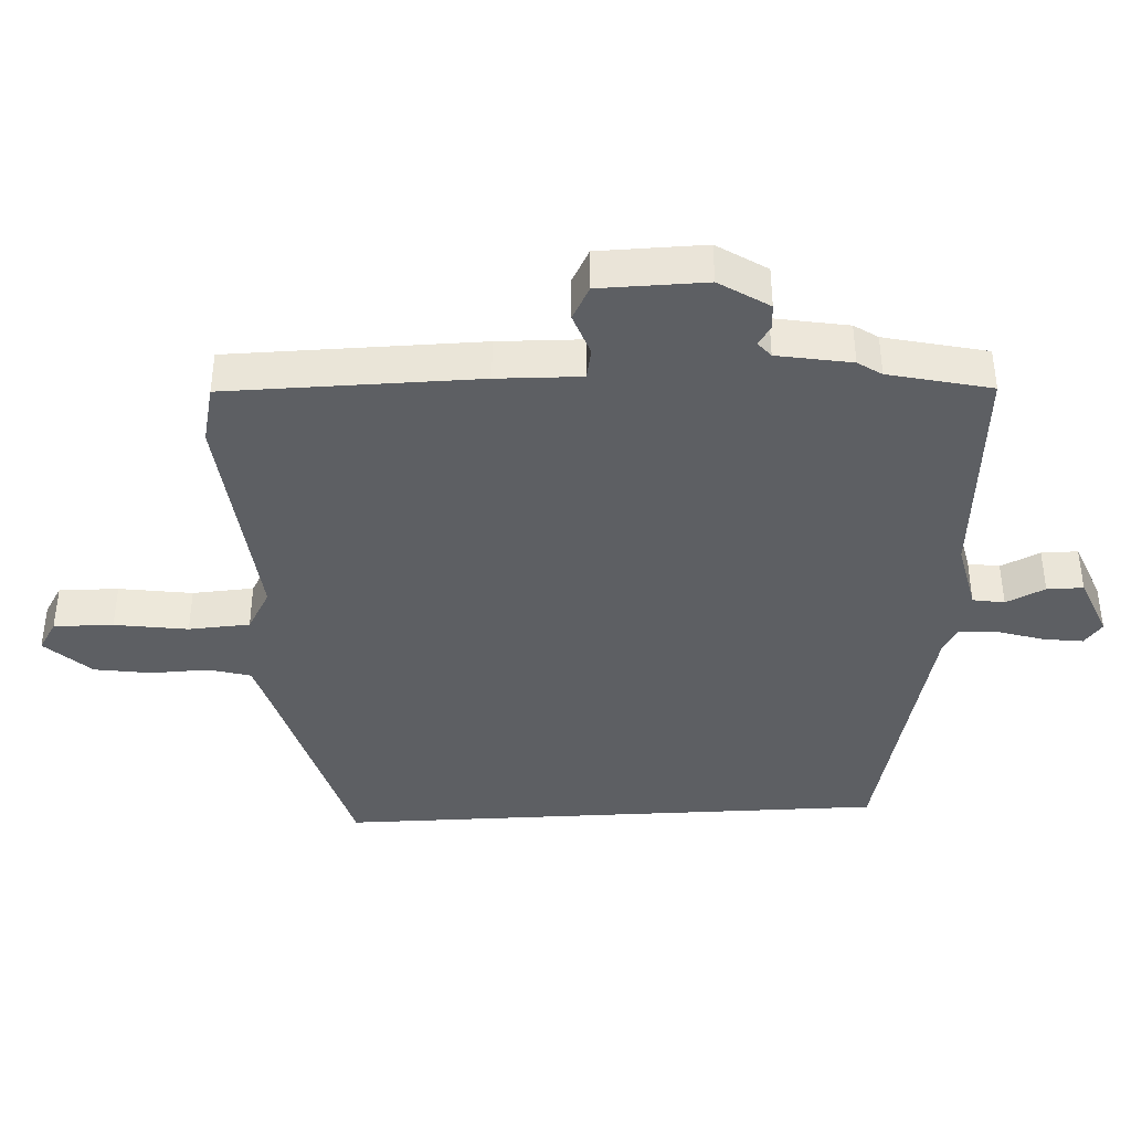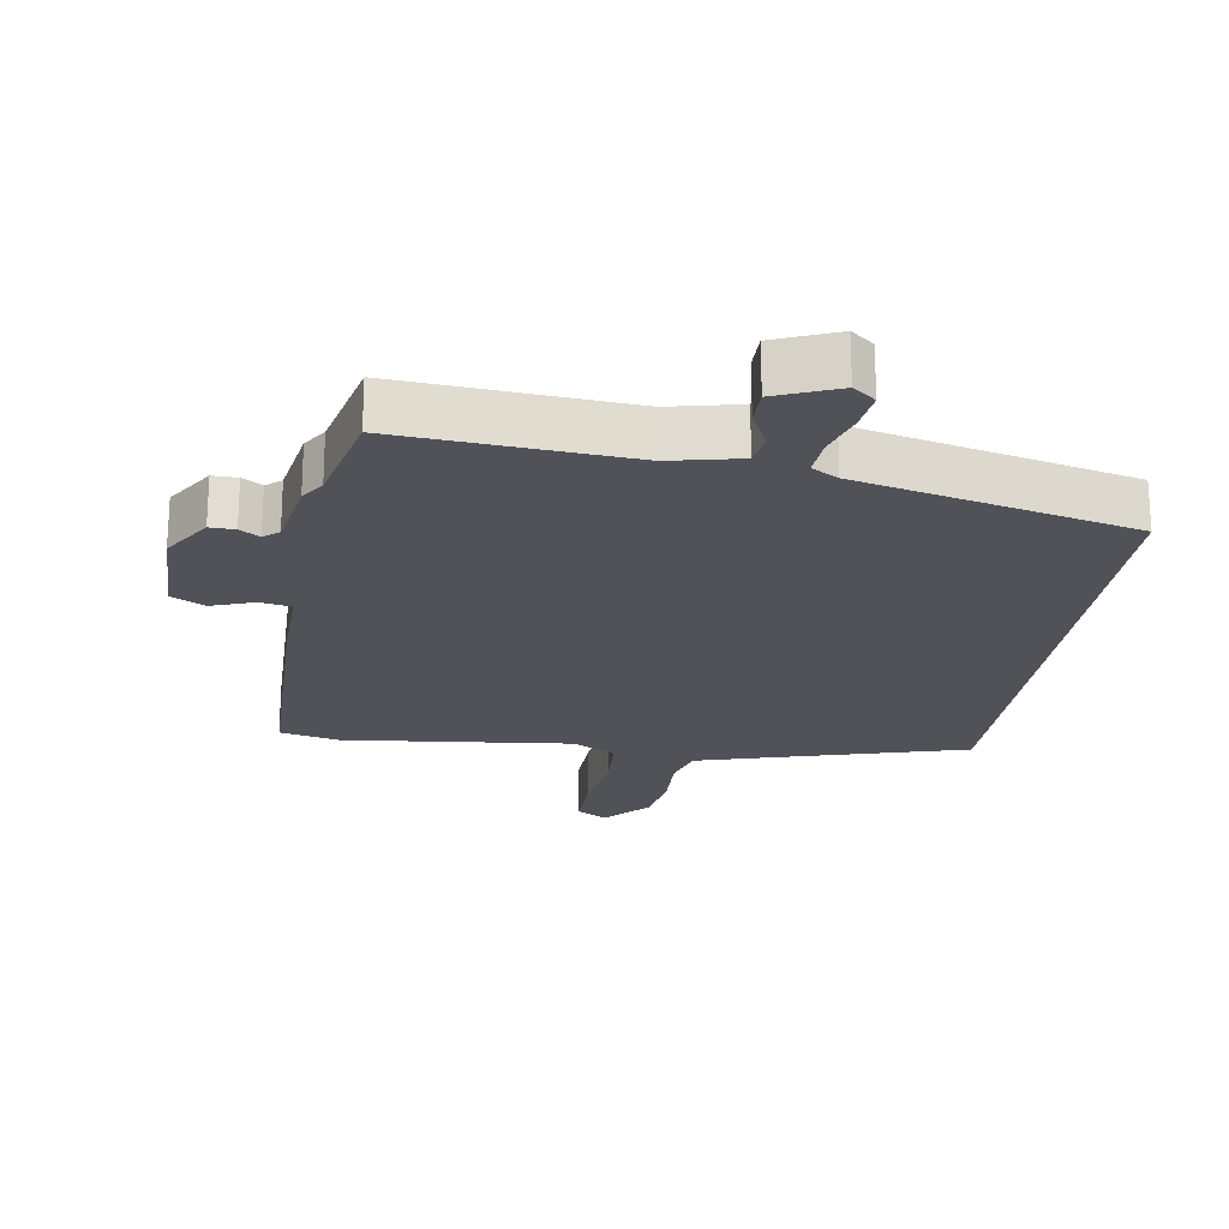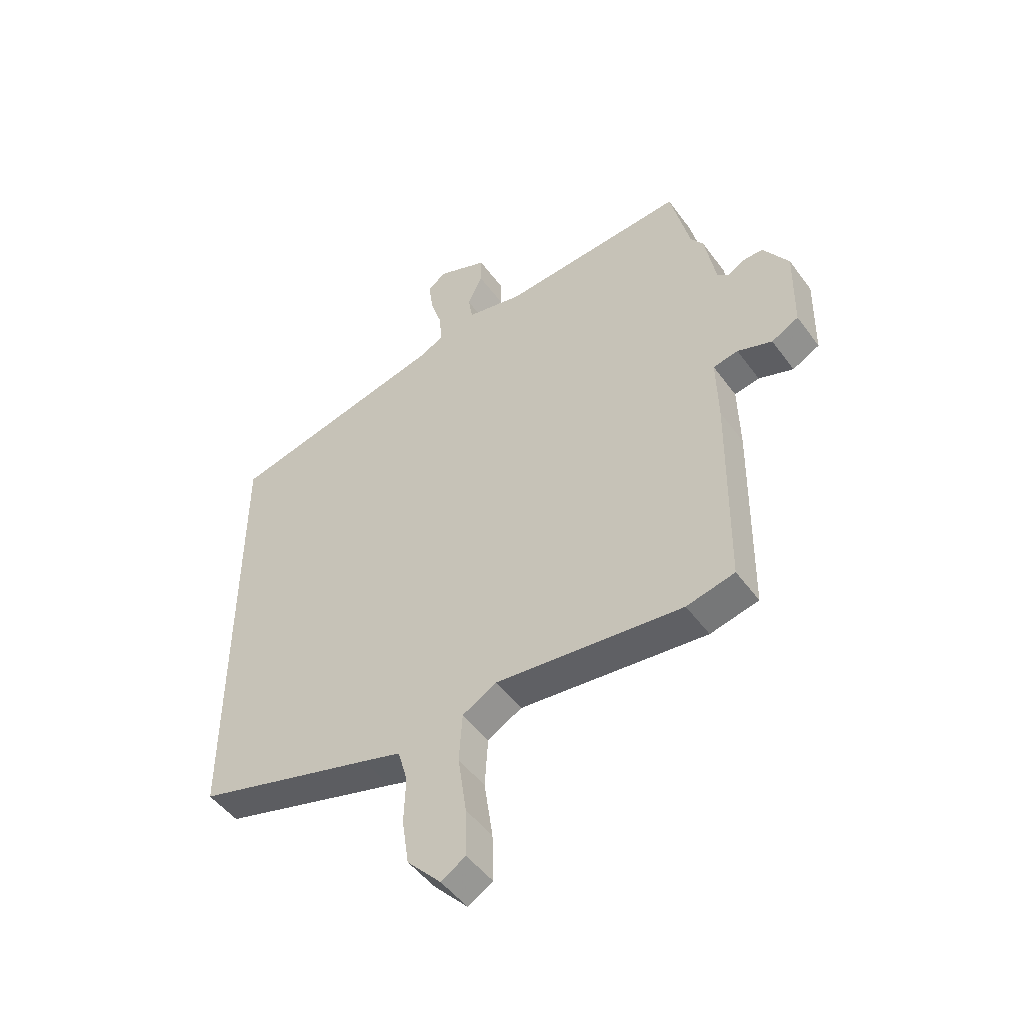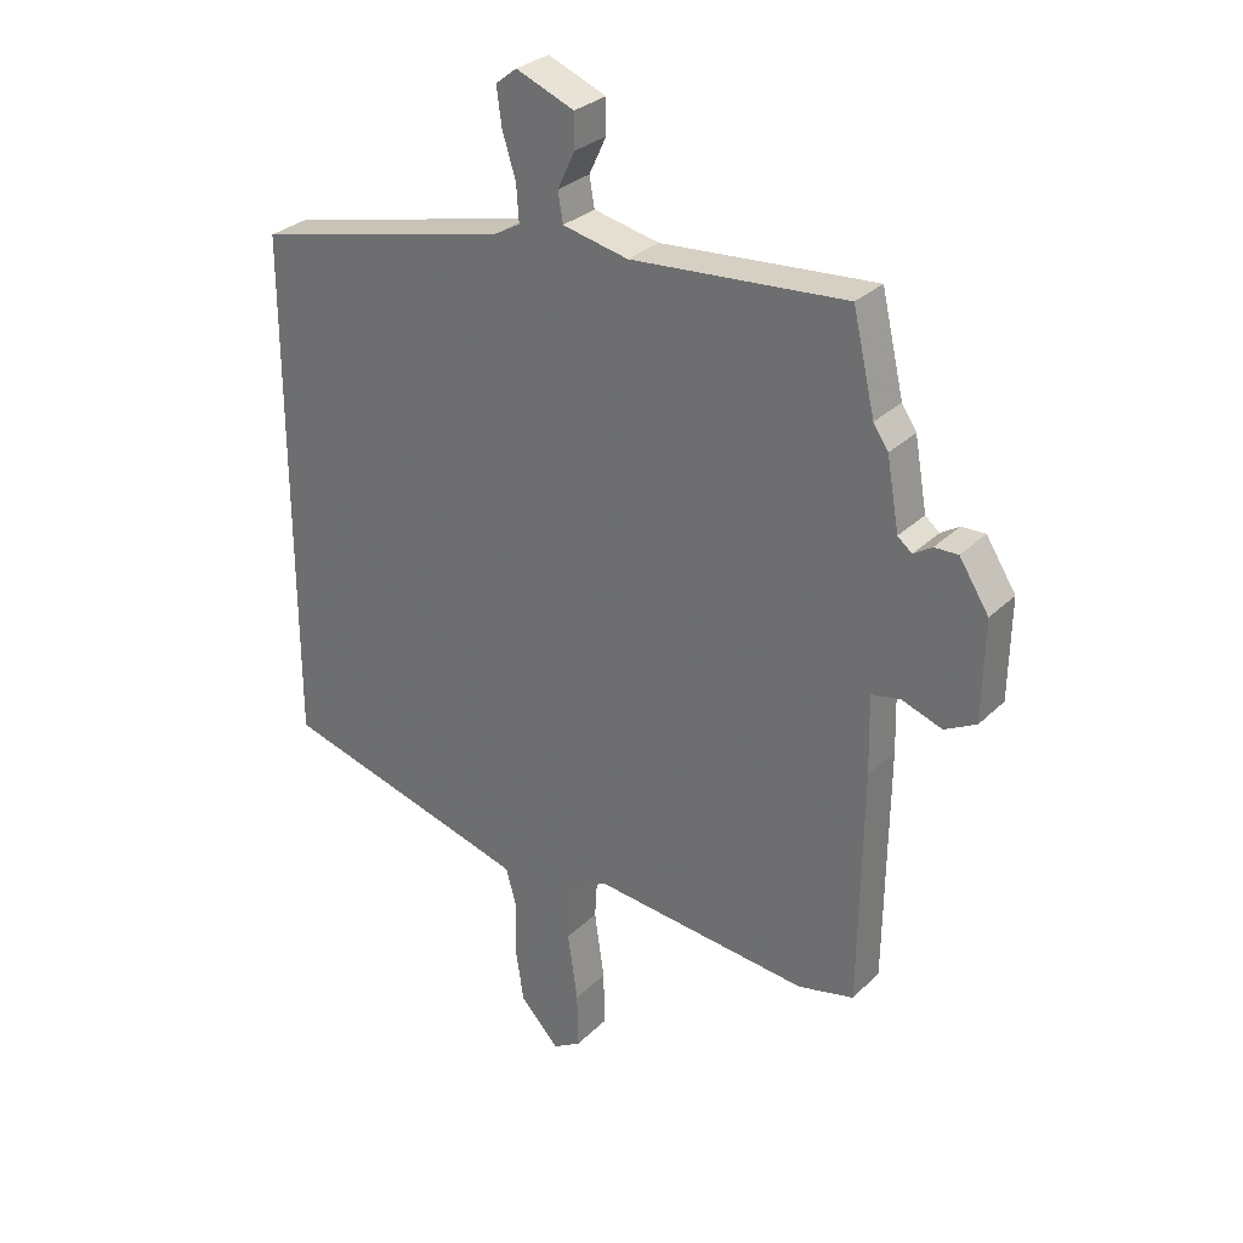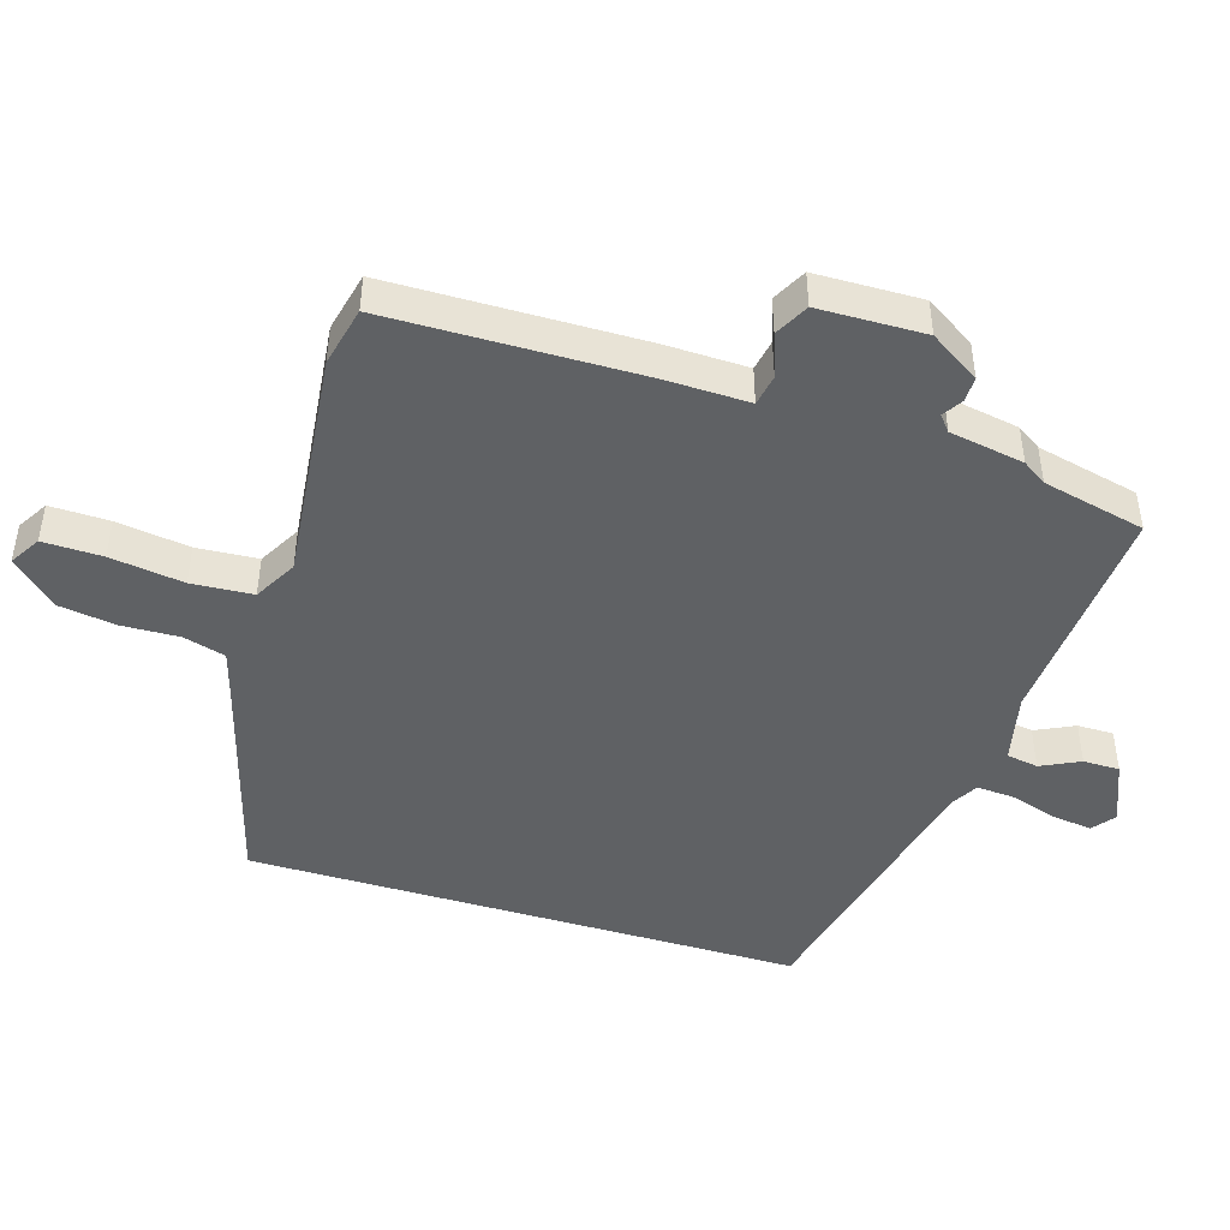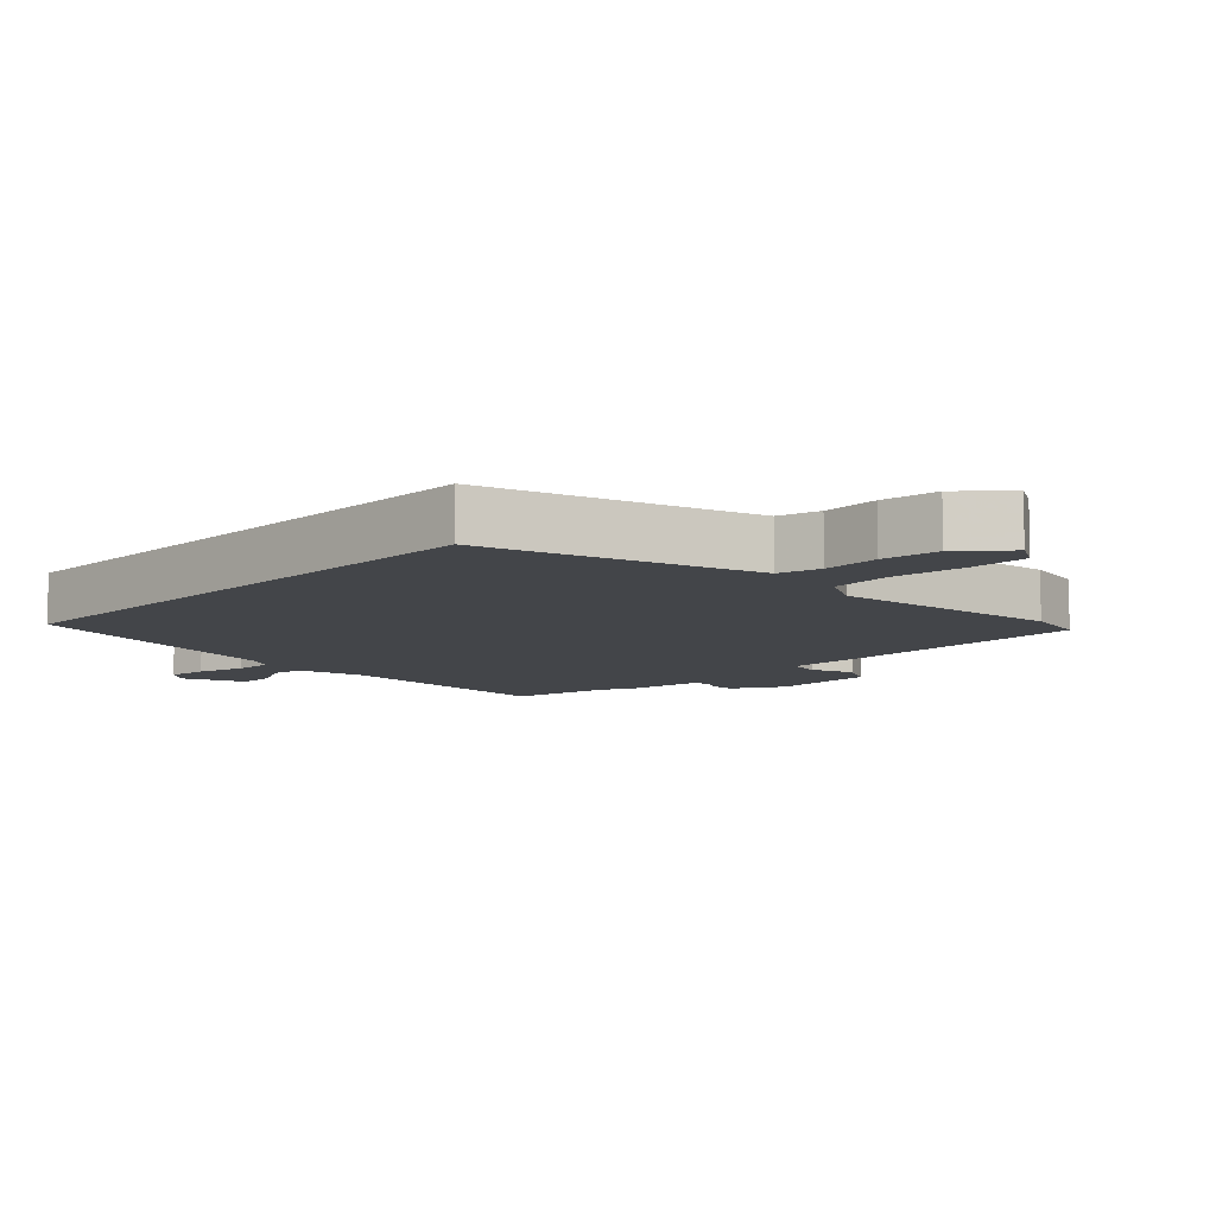
<metadata>
{"format":"obj","ext":"obj","renderer":"f3d","projection":"perspective","resolution":1024,"background":"white","views":[{"elev":-39.8,"azim":-86.9,"up":"+Y"},{"elev":-21.6,"azim":-8.6,"up":"+Y"},{"elev":-49.1,"azim":-145.3,"up":"+Z"},{"elev":29.9,"azim":-144.0,"up":"+Z"},{"elev":-46.0,"azim":-106.9,"up":"+Y"},{"elev":-8.9,"azim":136.3,"up":"+Y"}]}
</metadata>
<code>
v -0.445 0.07 -0.513
v -0.535 0.07 -0.492
v -0.54 0.07 -0.111
v -0.537 0.07 0.016
v -0.584 0.07 0.025
v -0.649 0.07 0.002
v -0.7 0.07 0.029
v -0.703 0.07 0.19
v -0.655 0.07 0.265
v -0.617 0.07 0.264
v -0.587 0.07 0.245
v -0.564 0.07 0.264
v -0.544 0.07 0.377
v -0.52 0.07 0.413
v -0.484 0.07 0.568
v -0.137 0.07 0.541
v -0.031 0.07 0.564
v -0.023 0.07 0.612
v -0.051 0.07 0.671
v -0.051 0.07 0.726
v 0.043 0.07 0.764
v 0.077 0.07 0.737
v 0.069 0.07 0.677
v 0.047 0.07 0.606
v 0.043 0.07 0.548
v 0.083 0.07 0.525
v 0.5 0.07 0.426
v 0.5 0.07 -0.414
v 0.166 0.07 -0.508
v 0.094 0.07 -0.529
v 0.076 0.07 -0.593
v 0.079 0.07 -0.68
v 0.066 0.07 -0.767
v 0.003 0.07 -0.835
v -0.043 0.07 -0.807
v -0.041 0.07 -0.717
v -0.025 0.07 -0.606
v -0.031 0.07 -0.513
v -0.095 0.07 -0.477
v -0.445 0 -0.513
v -0.535 0 -0.492
v -0.54 0 -0.111
v -0.537 0 0.016
v -0.584 0 0.025
v -0.649 0 0.002
v -0.7 0 0.029
v -0.703 0 0.19
v -0.655 0 0.265
v -0.617 0 0.264
v -0.587 0 0.245
v -0.564 0 0.264
v -0.544 0 0.377
v -0.52 0 0.413
v -0.484 0 0.568
v -0.137 0 0.541
v -0.031 0 0.564
v -0.023 0 0.612
v -0.051 0 0.671
v -0.051 0 0.726
v 0.043 0 0.764
v 0.077 0 0.737
v 0.069 0 0.677
v 0.047 0 0.606
v 0.043 0 0.548
v 0.083 0 0.525
v 0.5 0 0.426
v 0.5 0 -0.414
v 0.166 0 -0.508
v 0.094 0 -0.529
v 0.076 0 -0.593
v 0.079 0 -0.68
v 0.066 0 -0.767
v 0.003 0 -0.835
v -0.043 0 -0.807
v -0.041 0 -0.717
v -0.025 0 -0.606
v -0.031 0 -0.513
v -0.095 0 -0.477
f 35 36 37
f 34 35 37
f 33 34 37
f 32 33 37
f 31 32 37
f 30 31 37 38
f 29 30 38 39
f 28 29 39
f 27 28 39
f 26 27 39
f 22 23 24
f 21 22 24
f 20 21 24
f 19 20 24
f 18 19 24
f 17 18 24 25
f 2 3 4
f 1 2 4
f 39 1 4
f 26 39 4
f 25 26 4
f 17 25 4
f 16 17 4
f 12 13 14
f 9 10 11
f 8 9 11
f 7 8 11
f 6 7 11
f 5 6 11
f 5 11 12
f 16 4 5
f 15 16 5
f 14 15 5
f 5 12 14
f 76 75 74
f 76 74 73
f 76 73 72
f 76 72 71
f 76 71 70
f 77 76 70 69
f 78 77 69 68
f 78 68 67
f 78 67 66
f 78 66 65
f 63 62 61
f 63 61 60
f 63 60 59
f 63 59 58
f 63 58 57
f 64 63 57 56
f 43 42 41
f 43 41 40
f 43 40 78
f 43 78 65
f 43 65 64
f 43 64 56
f 43 56 55
f 53 52 51
f 50 49 48
f 50 48 47
f 50 47 46
f 50 46 45
f 50 45 44
f 51 50 44
f 44 43 55
f 44 55 54
f 44 54 53
f 53 51 44
f 1 40 41 2
f 2 41 42 3
f 3 42 43 4
f 4 43 44 5
f 5 44 45 6
f 6 45 46 7
f 7 46 47 8
f 8 47 48 9
f 9 48 49 10
f 10 49 50 11
f 11 50 51 12
f 12 51 52 13
f 13 52 53 14
f 14 53 54 15
f 15 54 55 16
f 16 55 56 17
f 17 56 57 18
f 18 57 58 19
f 19 58 59 20
f 20 59 60 21
f 21 60 61 22
f 22 61 62 23
f 23 62 63 24
f 24 63 64 25
f 25 64 65 26
f 26 65 66 27
f 27 66 67 28
f 28 67 68 29
f 29 68 69 30
f 30 69 70 31
f 31 70 71 32
f 32 71 72 33
f 33 72 73 34
f 34 73 74 35
f 35 74 75 36
f 36 75 76 37
f 37 76 77 38
f 38 77 78 39
f 39 78 40 1

</code>
